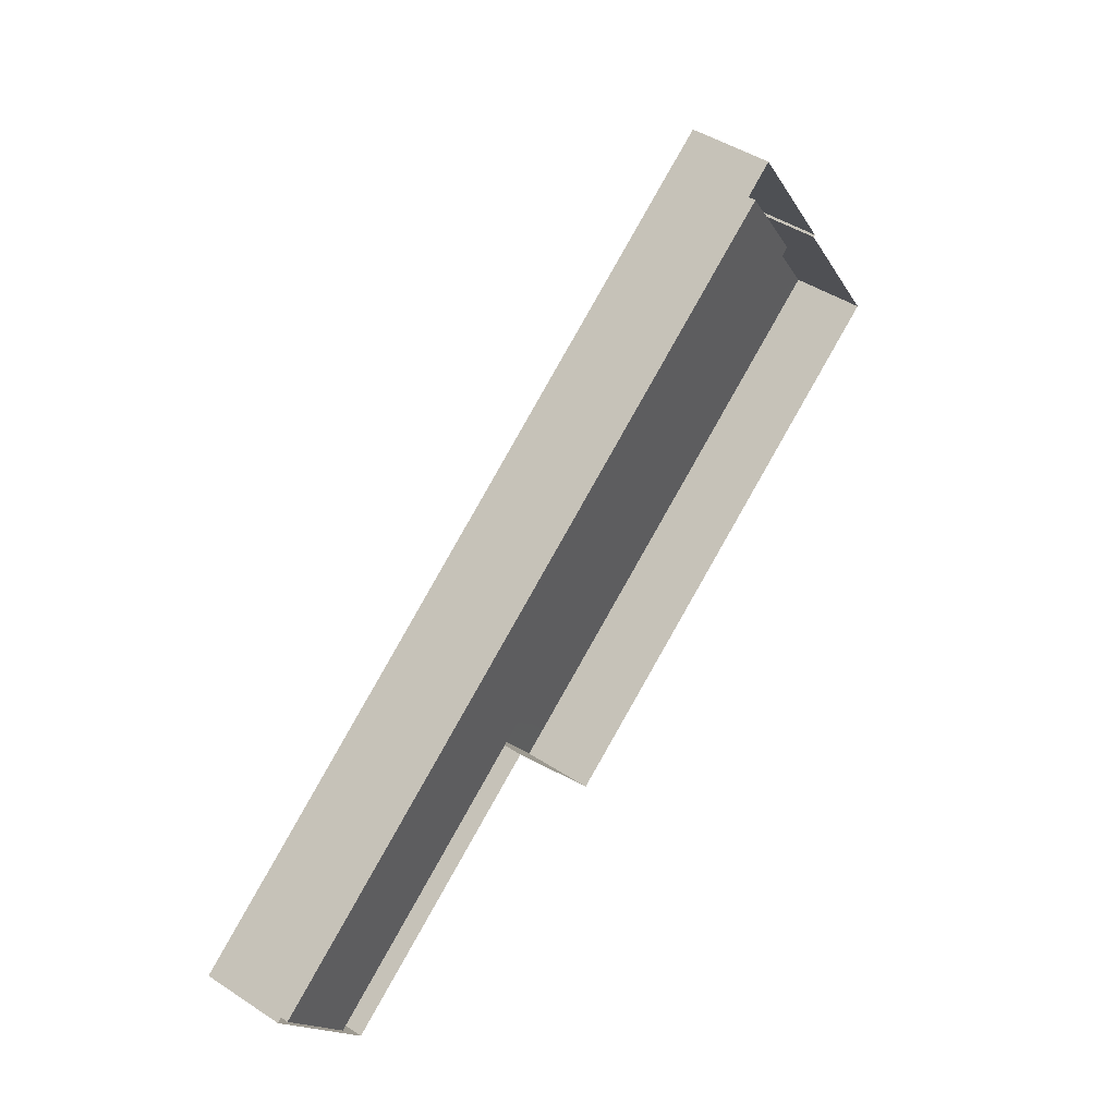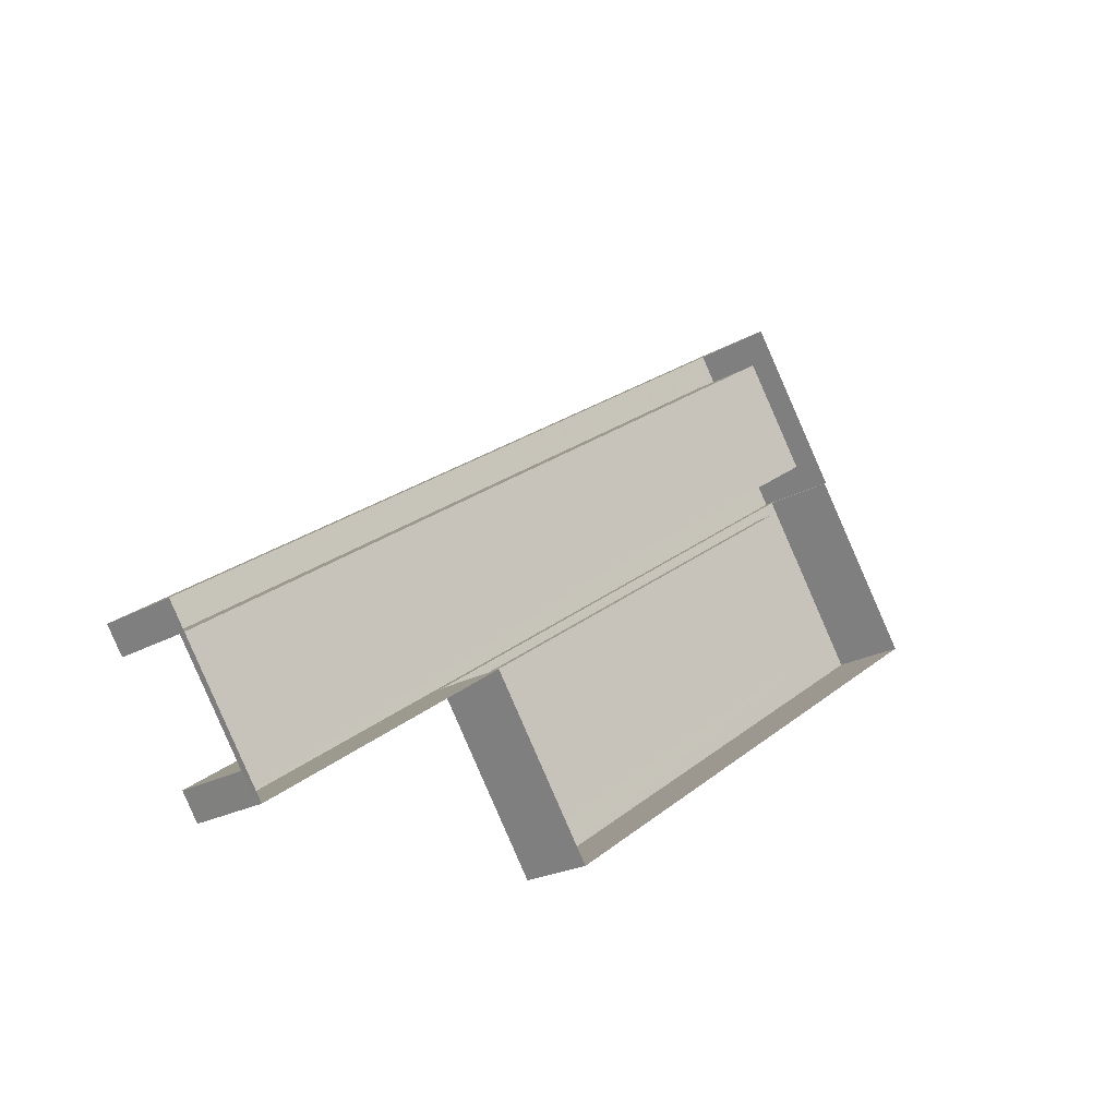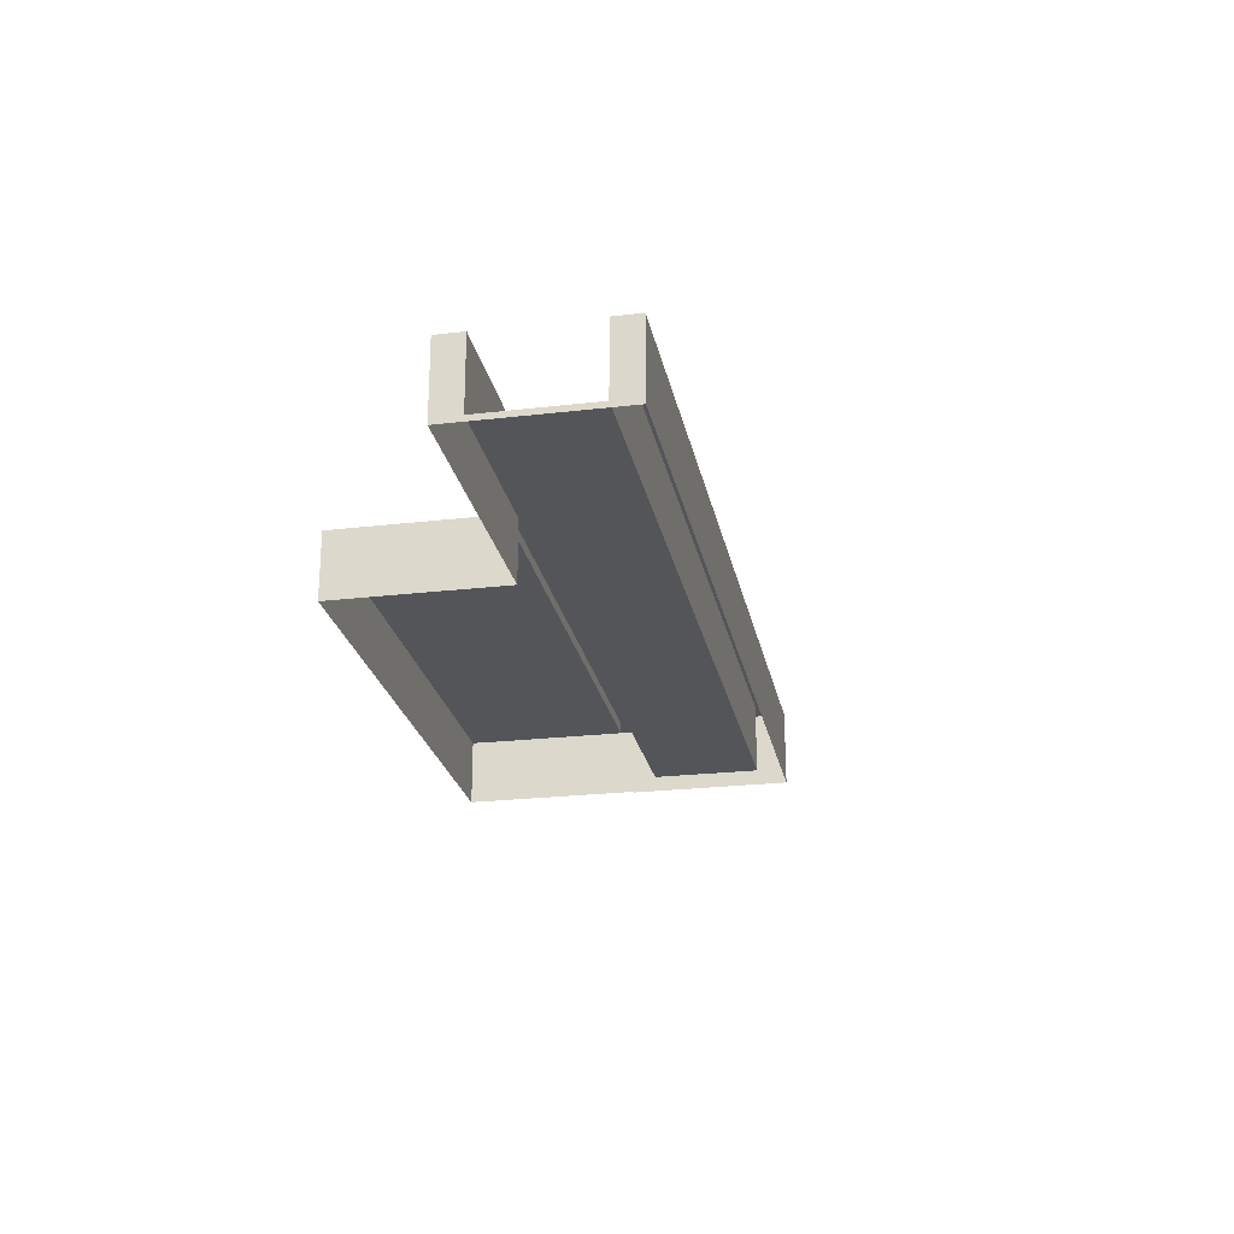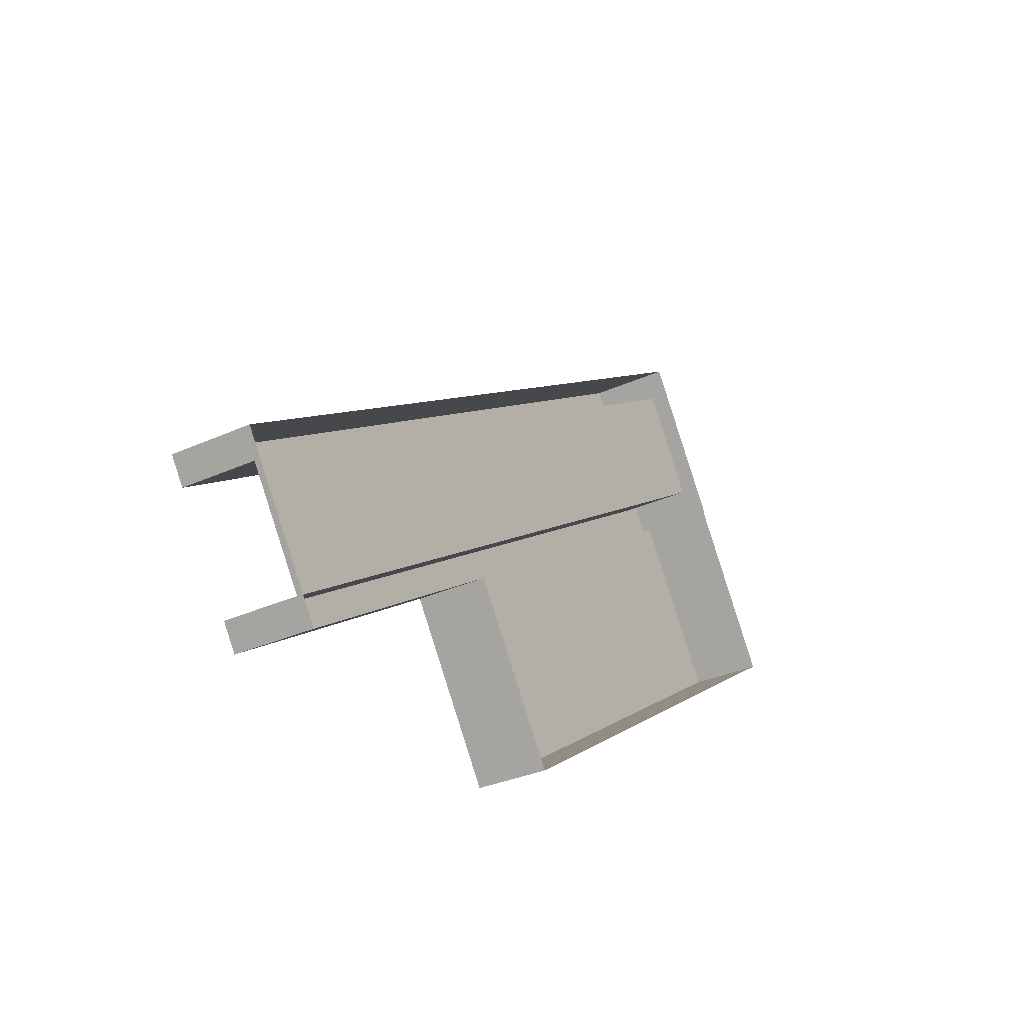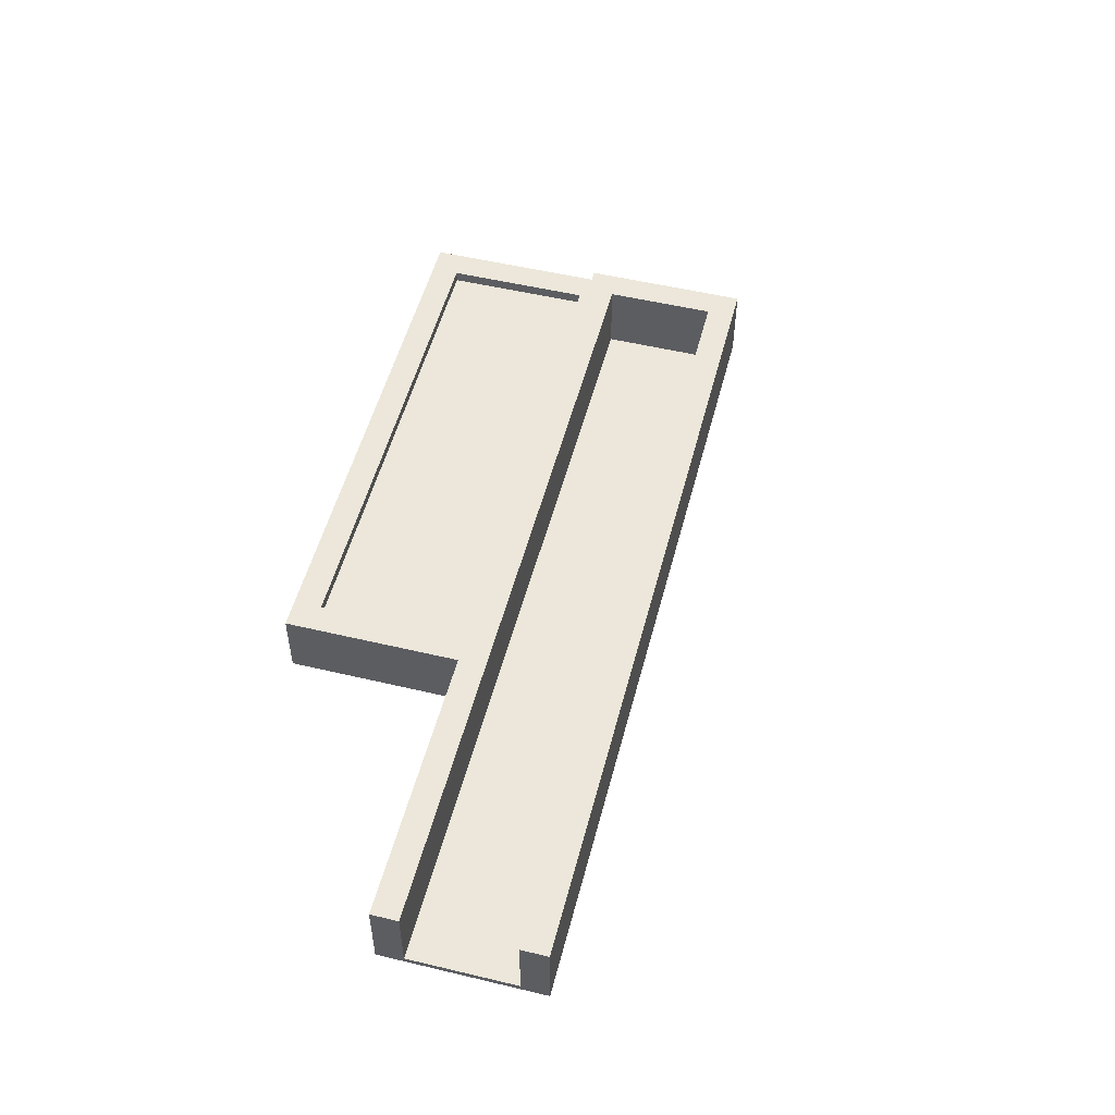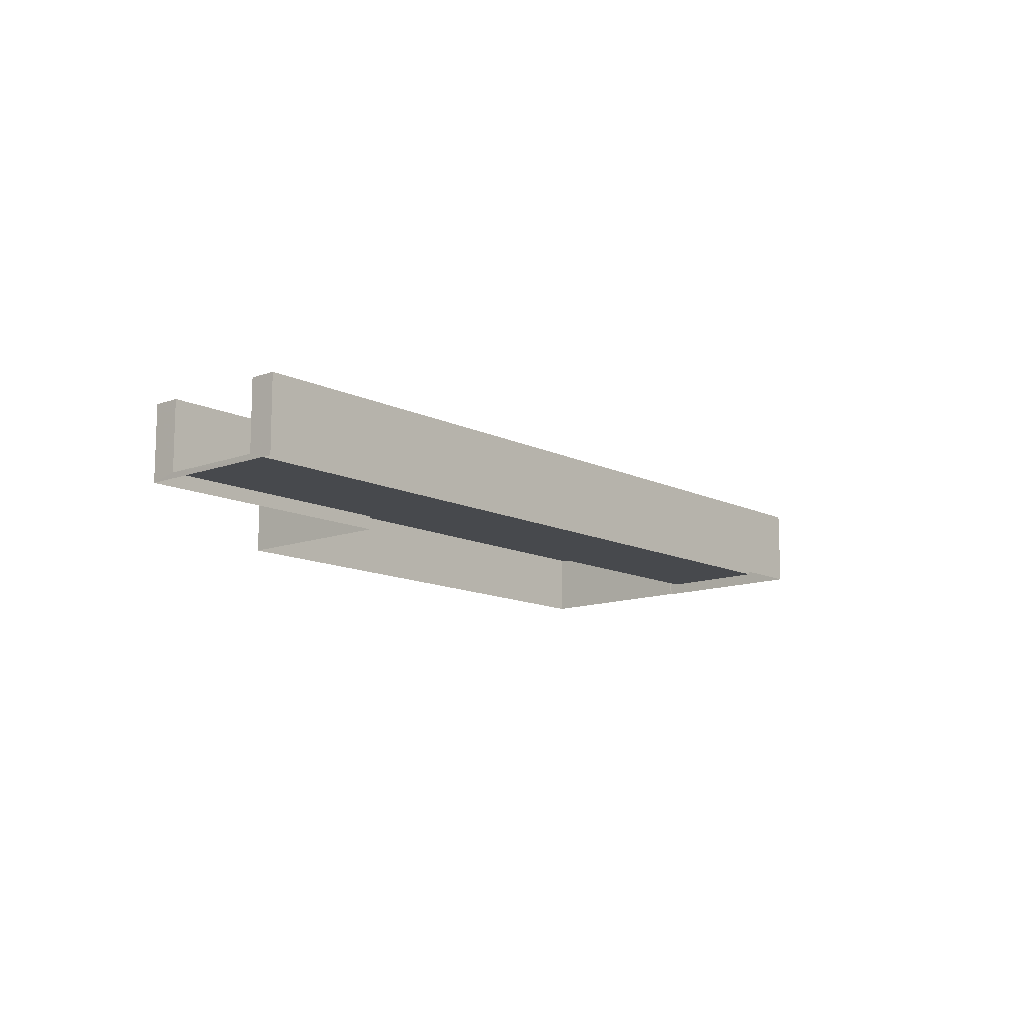
<metadata>
{"format":"obj","ext":"obj","renderer":"f3d","projection":"perspective","resolution":1024,"background":"white","views":[{"elev":45.8,"azim":126.8,"up":"+Y"},{"elev":-22.0,"azim":135.0,"up":"+Y"},{"elev":-24.0,"azim":66.6,"up":"+Z"},{"elev":-32.2,"azim":122.4,"up":"+Y"},{"elev":52.3,"azim":70.0,"up":"+Z"},{"elev":-12.3,"azim":96.6,"up":"+Z"}]}
</metadata>
<code>
v -1.149e+04 -3.748e+04 32.03
v -1.149e+04 -3.747e+04 32.03
v -1.148e+04 -3.748e+04 32.03
v -1.148e+04 -3.748e+04 32.03
v -1.148e+04 -3.748e+04 32.03
v -1.149e+04 -3.747e+04 32.03
v -1.149e+04 -3.747e+04 32.03
v -1.149e+04 -3.747e+04 32.03
v -1.148e+04 -3.748e+04 32.13
v -1.149e+04 -3.747e+04 32.13
v -1.149e+04 -3.747e+04 32.13
v -1.148e+04 -3.748e+04 32.13
v -1.148e+04 -3.748e+04 33.43
v -1.149e+04 -3.747e+04 33.43
v -1.149e+04 -3.747e+04 33.43
v -1.149e+04 -3.747e+04 33.43
v -1.149e+04 -3.747e+04 33.43
v -1.148e+04 -3.748e+04 33.43
v -1.148e+04 -3.748e+04 33.43
v -1.148e+04 -3.748e+04 33.43
v -1.149e+04 -3.747e+04 33.27
v -1.149e+04 -3.747e+04 33.27
v -1.149e+04 -3.747e+04 33.27
v -1.149e+04 -3.747e+04 33.27
v -1.148e+04 -3.748e+04 33.27
v -1.148e+04 -3.748e+04 33.27
v -1.149e+04 -3.748e+04 33.07
v -1.148e+04 -3.748e+04 33.07
v -1.149e+04 -3.747e+04 33.07
v -1.149e+04 -3.747e+04 33.07
v -1.148e+04 -3.748e+04 33.27
v -1.149e+04 -3.748e+04 33.27
v -1.149e+04 -3.748e+04 33.27
f 1 2 3
f 4 3 5
f 6 7 8
f 2 6 3
f 5 3 8
f 3 6 8
f 9 10 11
f 12 9 11
f 13 14 15
f 15 16 17
f 16 18 17
f 19 18 16
f 13 20 14
f 14 16 15
f 21 22 23
f 23 24 25
f 25 24 26
f 22 24 23
f 27 28 29
f 30 27 29
f 25 26 31
f 22 21 32
f 33 22 32
f 31 26 33
f 31 33 32
f 5 18 9
f 5 12 4
f 12 13 4
f 12 20 13
f 18 19 9
f 5 9 12
f 7 6 23
f 3 4 31
f 25 31 13
f 23 25 15
f 7 23 15
f 31 4 13
f 15 25 13
f 15 17 8
f 7 15 8
f 5 8 17
f 18 5 17
f 14 20 12
f 11 14 12
f 14 11 10
f 16 14 10
f 9 16 10
f 9 19 16
f 3 32 1
f 3 31 32
f 21 2 1
f 32 21 1
f 6 2 21
f 23 6 21
f 22 30 29
f 24 22 29
f 24 29 28
f 26 24 28
f 33 28 27
f 33 26 28
f 33 27 30
f 22 33 30

</code>
